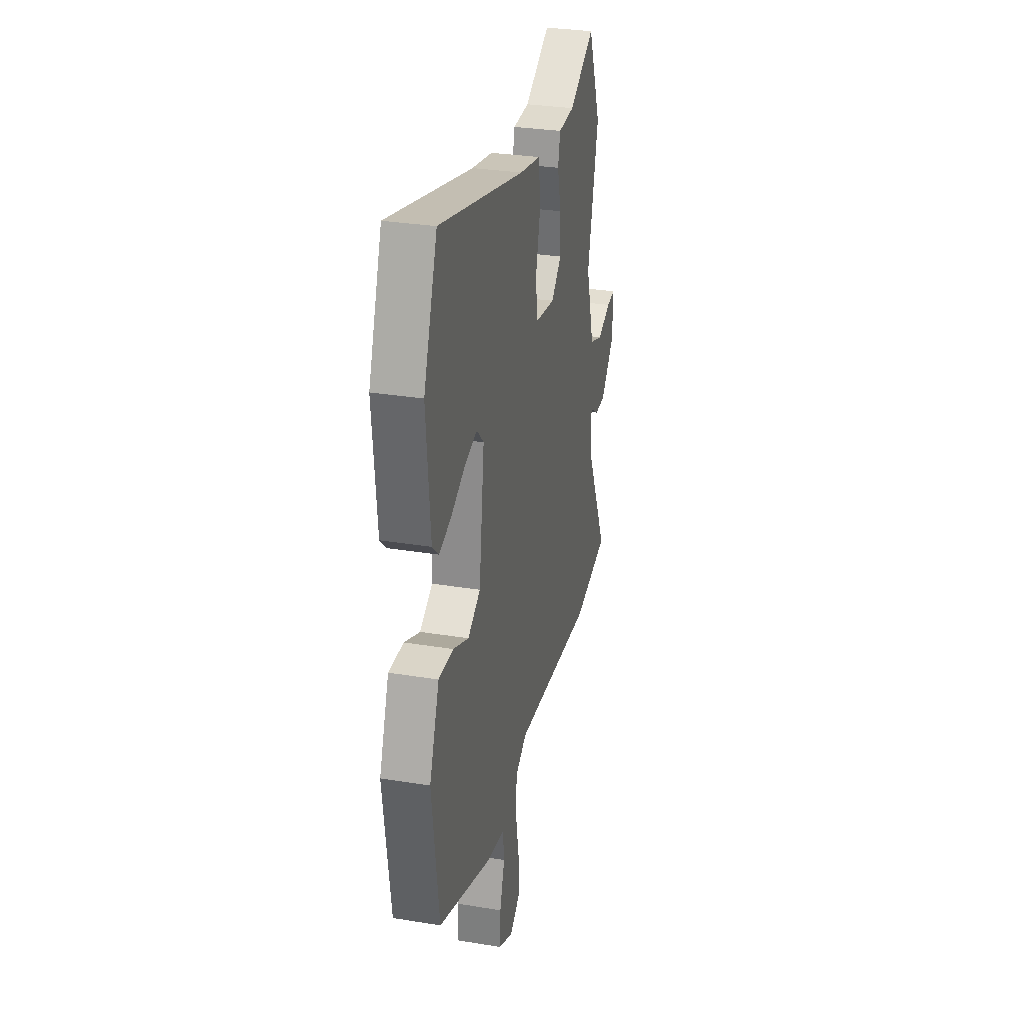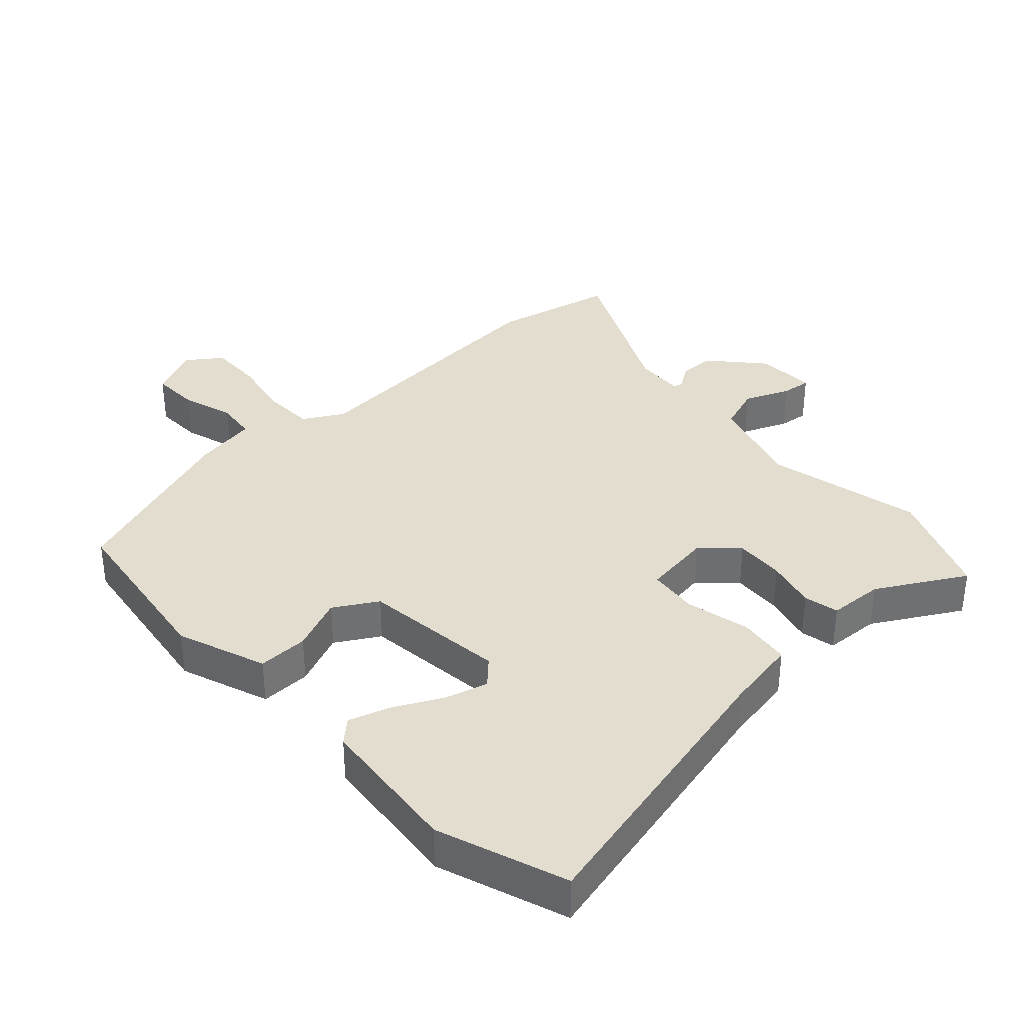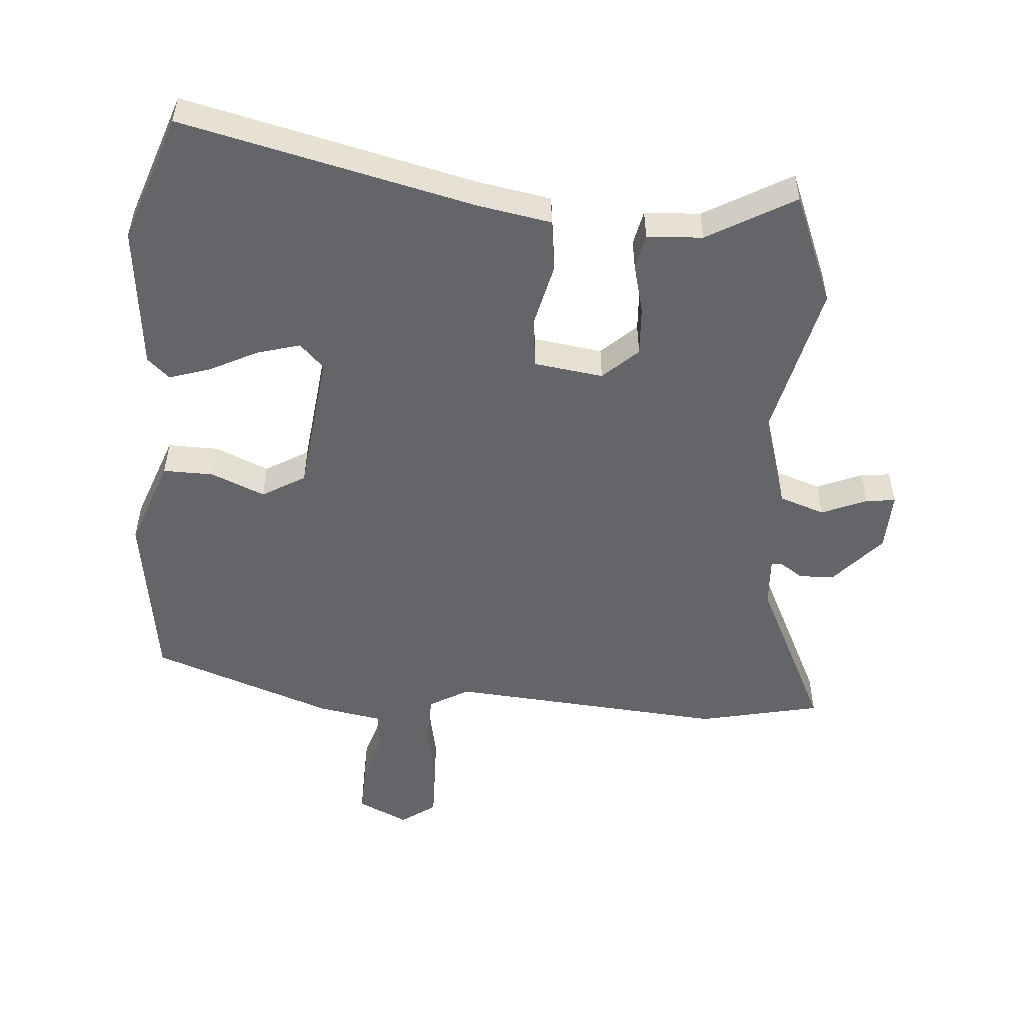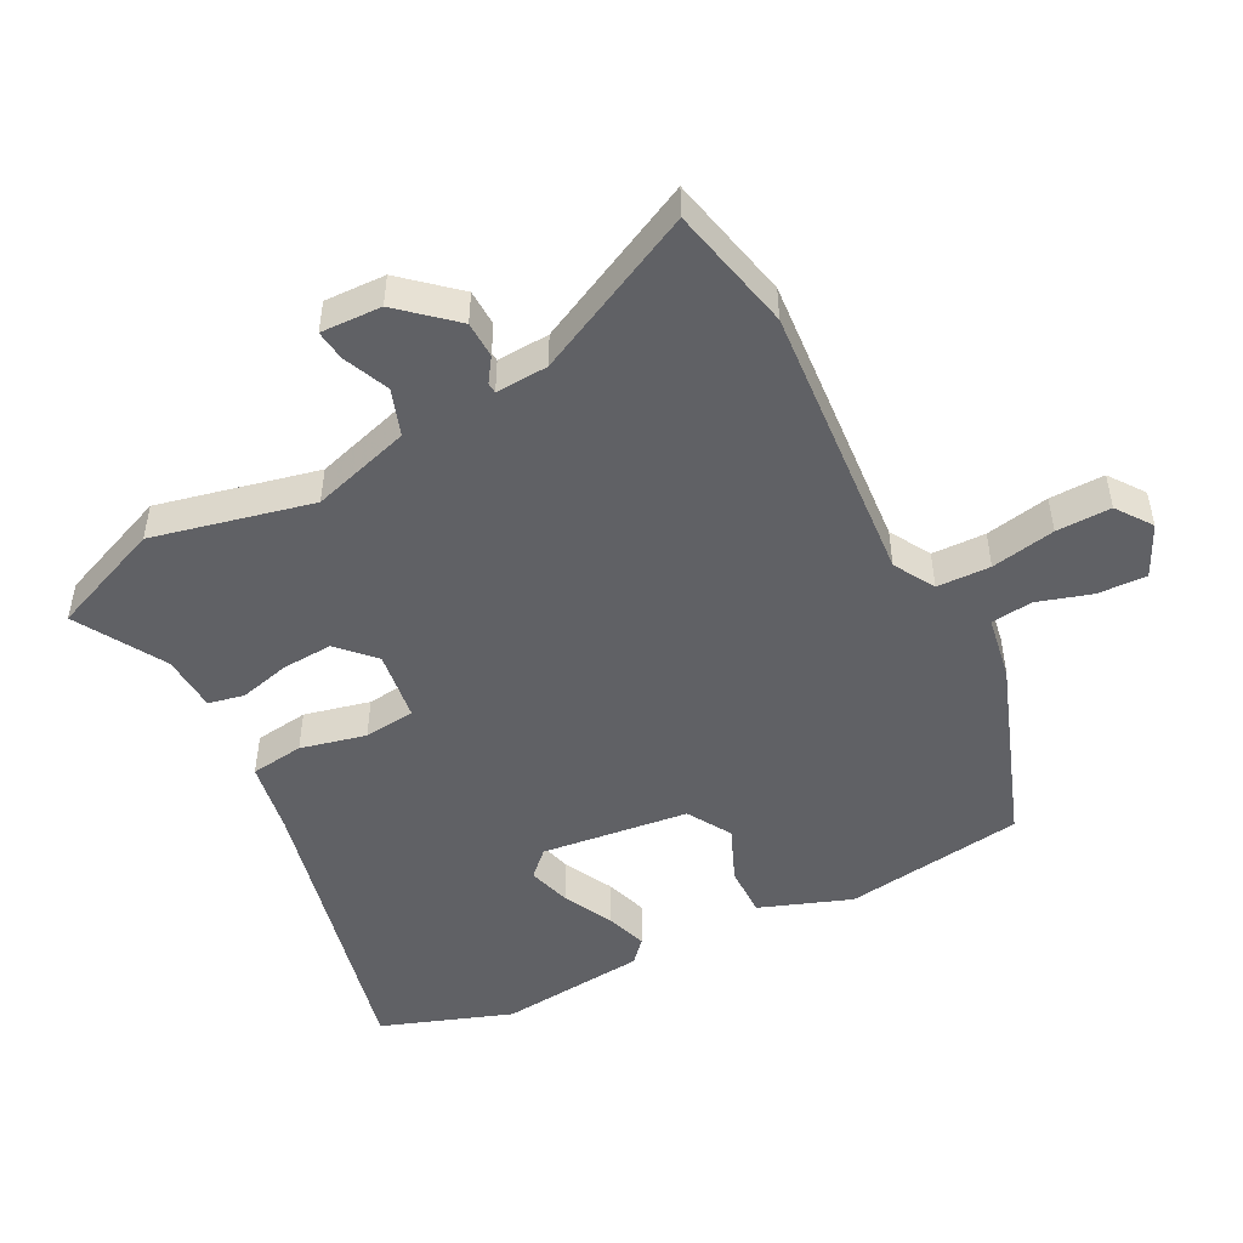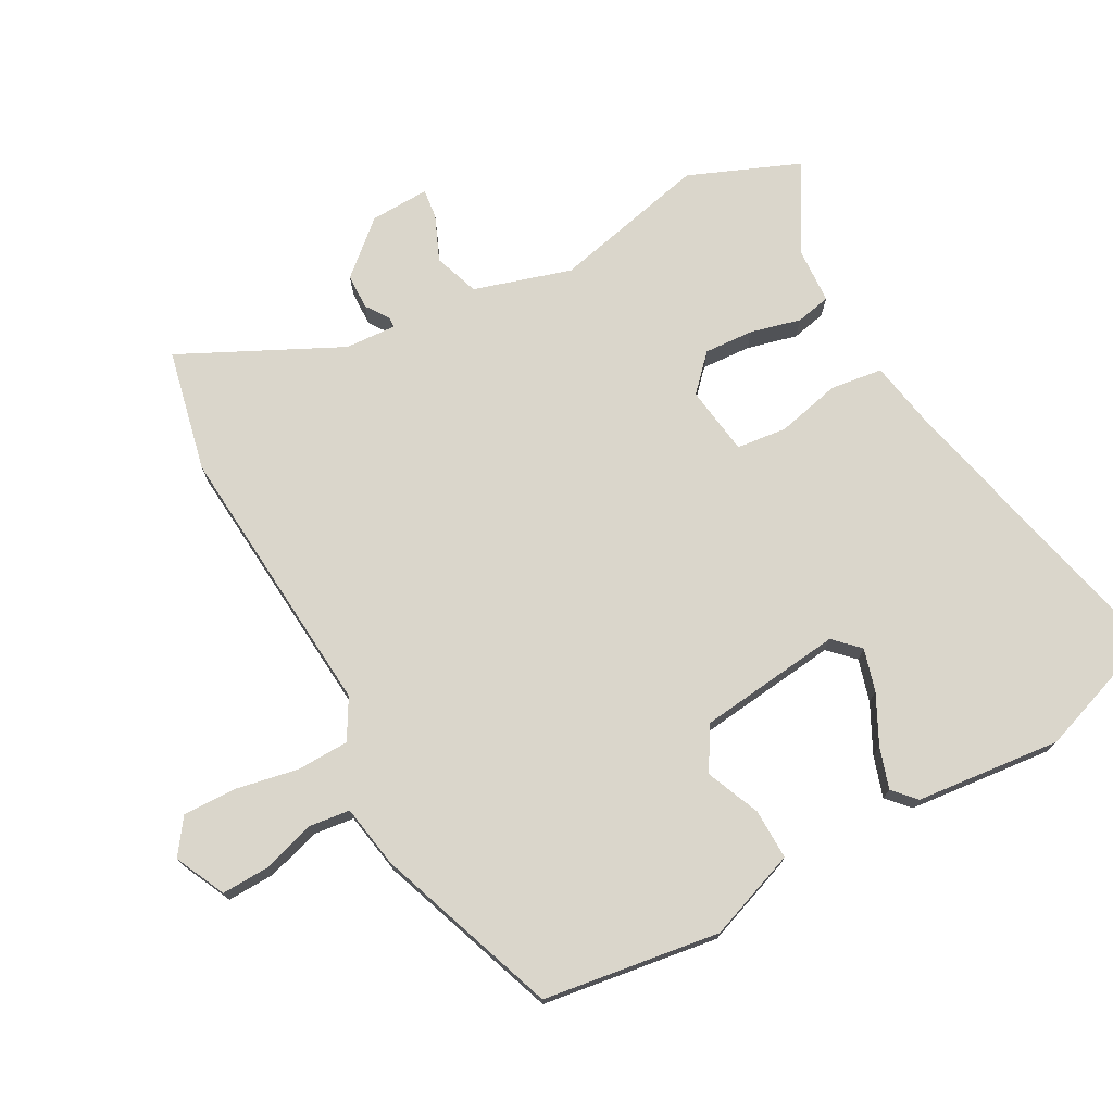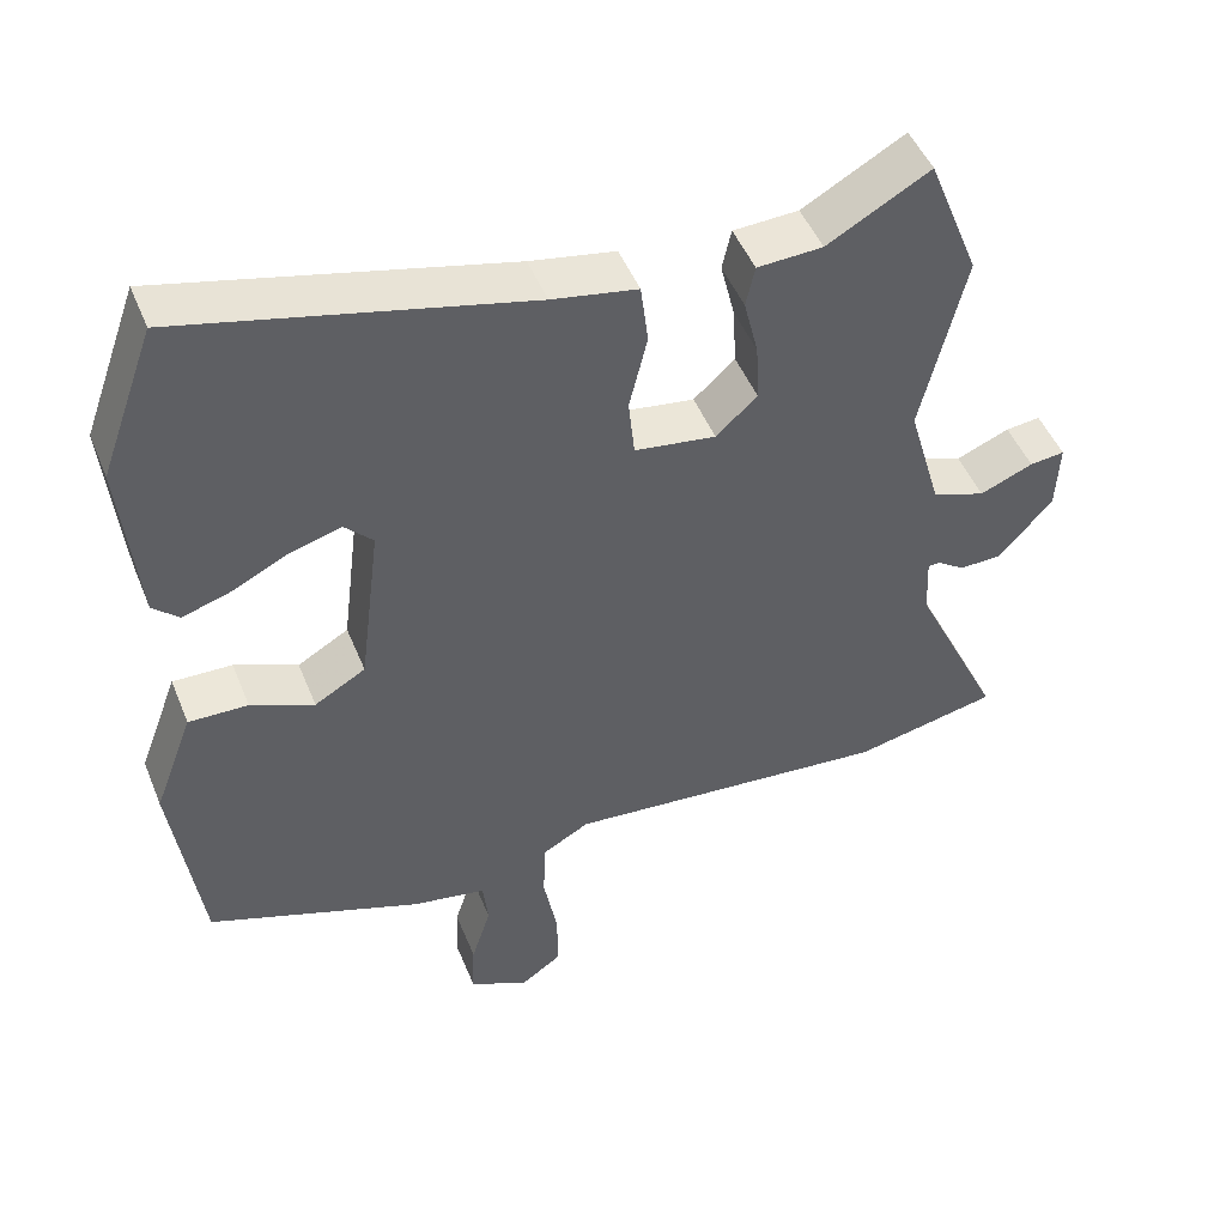
<metadata>
{"format":"obj","ext":"obj","renderer":"f3d","projection":"perspective","resolution":1024,"background":"white","views":[{"elev":30.5,"azim":-76.7,"up":"+Z"},{"elev":35.6,"azim":-42.2,"up":"+Y"},{"elev":-51.6,"azim":-3.9,"up":"+Y"},{"elev":-48.8,"azim":117.9,"up":"+Y"},{"elev":73.9,"azim":-118.1,"up":"+Y"},{"elev":48.4,"azim":-21.7,"up":"+Z"}]}
</metadata>
<code>
v 0.655 0.07 -0.467
v 0.465 0.07 -0.507
v 0.036 0.07 -0.469
v -0.026 0.07 -0.504
v -0.029 0.07 -0.585
v -0.011 0.07 -0.682
v -0.01 0.07 -0.765
v -0.064 0.07 -0.803
v -0.142 0.07 -0.765
v -0.139 0.07 -0.691
v -0.113 0.07 -0.609
v -0.12 0.07 -0.546
v -0.218 0.07 -0.528
v -0.499 0.07 -0.424
v -0.536 0.07 -0.15
v -0.484 0.07 -0.012
v -0.406 0.07 -0.014
v -0.323 0.07 -0.05
v -0.256 0.07 -0.011
v -0.228 0.07 0.212
v -0.265 0.07 0.25
v -0.331 0.07 0.232
v -0.406 0.07 0.195
v -0.47 0.07 0.175
v -0.504 0.07 0.207
v -0.525 0.07 0.432
v -0.453 0.07 0.63
v -0.002 0.07 0.519
v 0.11 0.07 0.498
v 0.12 0.07 0.417
v 0.096 0.07 0.318
v 0.104 0.07 0.24
v 0.211 0.07 0.224
v 0.265 0.07 0.274
v 0.261 0.07 0.351
v 0.242 0.07 0.429
v 0.254 0.07 0.483
v 0.34 0.07 0.487
v 0.475 0.07 0.563
v 0.543 0.07 0.392
v 0.486 0.07 0.151
v 0.53 0.07 0
v 0.6 0.07 -0.025
v 0.67 0.07 0.004
v 0.716 0.07 0.009
v 0.712 0.07 -0.083
v 0.64 0.07 -0.163
v 0.585 0.07 -0.164
v 0.549 0.07 -0.139
v 0.533 0.07 -0.14
v 0.537 0.07 -0.219
v 0.655 0 -0.467
v 0.465 0 -0.507
v 0.036 0 -0.469
v -0.026 0 -0.504
v -0.029 0 -0.585
v -0.011 0 -0.682
v -0.01 0 -0.765
v -0.064 0 -0.803
v -0.142 0 -0.765
v -0.139 0 -0.691
v -0.113 0 -0.609
v -0.12 0 -0.546
v -0.218 0 -0.528
v -0.499 0 -0.424
v -0.536 0 -0.15
v -0.484 0 -0.012
v -0.406 0 -0.014
v -0.323 0 -0.05
v -0.256 0 -0.011
v -0.228 0 0.212
v -0.265 0 0.25
v -0.331 0 0.232
v -0.406 0 0.195
v -0.47 0 0.175
v -0.504 0 0.207
v -0.525 0 0.432
v -0.453 0 0.63
v -0.002 0 0.519
v 0.11 0 0.498
v 0.12 0 0.417
v 0.096 0 0.318
v 0.104 0 0.24
v 0.211 0 0.224
v 0.265 0 0.274
v 0.261 0 0.351
v 0.242 0 0.429
v 0.254 0 0.483
v 0.34 0 0.487
v 0.475 0 0.563
v 0.543 0 0.392
v 0.486 0 0.151
v 0.53 0 0
v 0.6 0 -0.025
v 0.67 0 0.004
v 0.716 0 0.009
v 0.712 0 -0.083
v 0.64 0 -0.163
v 0.585 0 -0.164
v 0.549 0 -0.139
v 0.533 0 -0.14
v 0.537 0 -0.219
f 47 48 49
f 46 47 49
f 45 46 49
f 44 45 49
f 43 44 49
f 42 43 49 50
f 41 42 50
f 38 39 40 41
f 41 50 51
f 38 41 51
f 37 38 51
f 36 37 51
f 35 36 51
f 28 29 30 31
f 28 31 32
f 26 27 28
f 25 26 28
f 24 25 28
f 23 24 28
f 22 23 28
f 21 22 28
f 20 21 28 32
f 19 20 32 33
f 16 17 18
f 15 16 18
f 14 15 18
f 13 14 18
f 12 13 18
f 12 18 19 33
f 9 10 11
f 8 9 11
f 7 8 11
f 6 7 11
f 5 6 11
f 4 5 11 12
f 12 33 34
f 4 12 34
f 3 4 34
f 51 1 2
f 35 51 2
f 34 35 2
f 2 3 34
f 100 99 98
f 100 98 97
f 100 97 96
f 100 96 95
f 100 95 94
f 101 100 94 93
f 101 93 92
f 92 91 90 89
f 102 101 92
f 102 92 89
f 102 89 88
f 102 88 87
f 102 87 86
f 82 81 80 79
f 83 82 79
f 79 78 77
f 79 77 76
f 79 76 75
f 79 75 74
f 79 74 73
f 79 73 72
f 83 79 72 71
f 84 83 71 70
f 69 68 67
f 69 67 66
f 69 66 65
f 69 65 64
f 69 64 63
f 84 70 69 63
f 62 61 60
f 62 60 59
f 62 59 58
f 62 58 57
f 62 57 56
f 63 62 56 55
f 85 84 63
f 85 63 55
f 85 55 54
f 53 52 102
f 53 102 86
f 53 86 85
f 85 54 53
f 1 52 53 2
f 2 53 54 3
f 3 54 55 4
f 4 55 56 5
f 5 56 57 6
f 6 57 58 7
f 7 58 59 8
f 8 59 60 9
f 9 60 61 10
f 10 61 62 11
f 11 62 63 12
f 12 63 64 13
f 13 64 65 14
f 14 65 66 15
f 15 66 67 16
f 16 67 68 17
f 17 68 69 18
f 18 69 70 19
f 19 70 71 20
f 20 71 72 21
f 21 72 73 22
f 22 73 74 23
f 23 74 75 24
f 24 75 76 25
f 25 76 77 26
f 26 77 78 27
f 27 78 79 28
f 28 79 80 29
f 29 80 81 30
f 30 81 82 31
f 31 82 83 32
f 32 83 84 33
f 33 84 85 34
f 34 85 86 35
f 35 86 87 36
f 36 87 88 37
f 37 88 89 38
f 38 89 90 39
f 39 90 91 40
f 40 91 92 41
f 41 92 93 42
f 42 93 94 43
f 43 94 95 44
f 44 95 96 45
f 45 96 97 46
f 46 97 98 47
f 47 98 99 48
f 48 99 100 49
f 49 100 101 50
f 50 101 102 51
f 51 102 52 1

</code>
